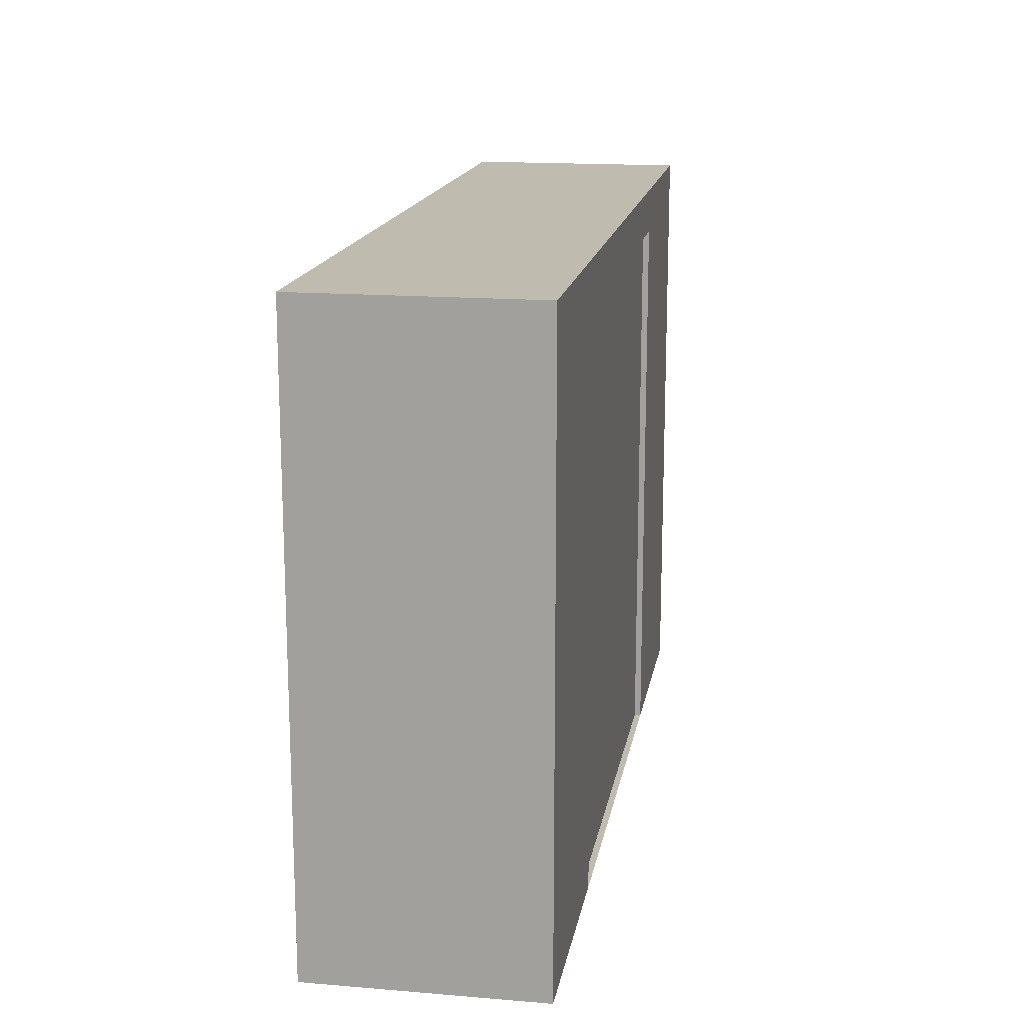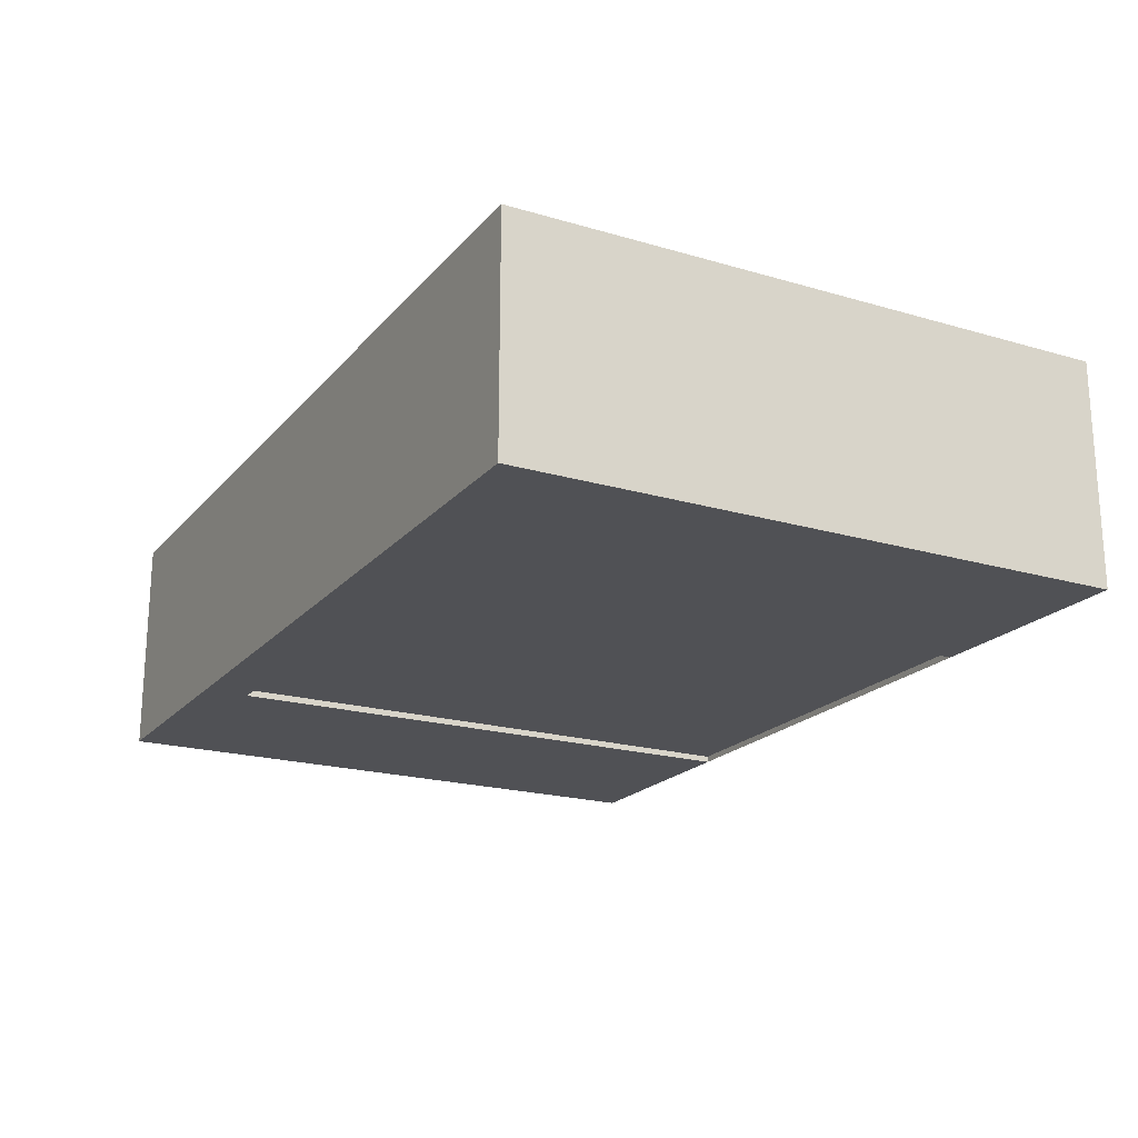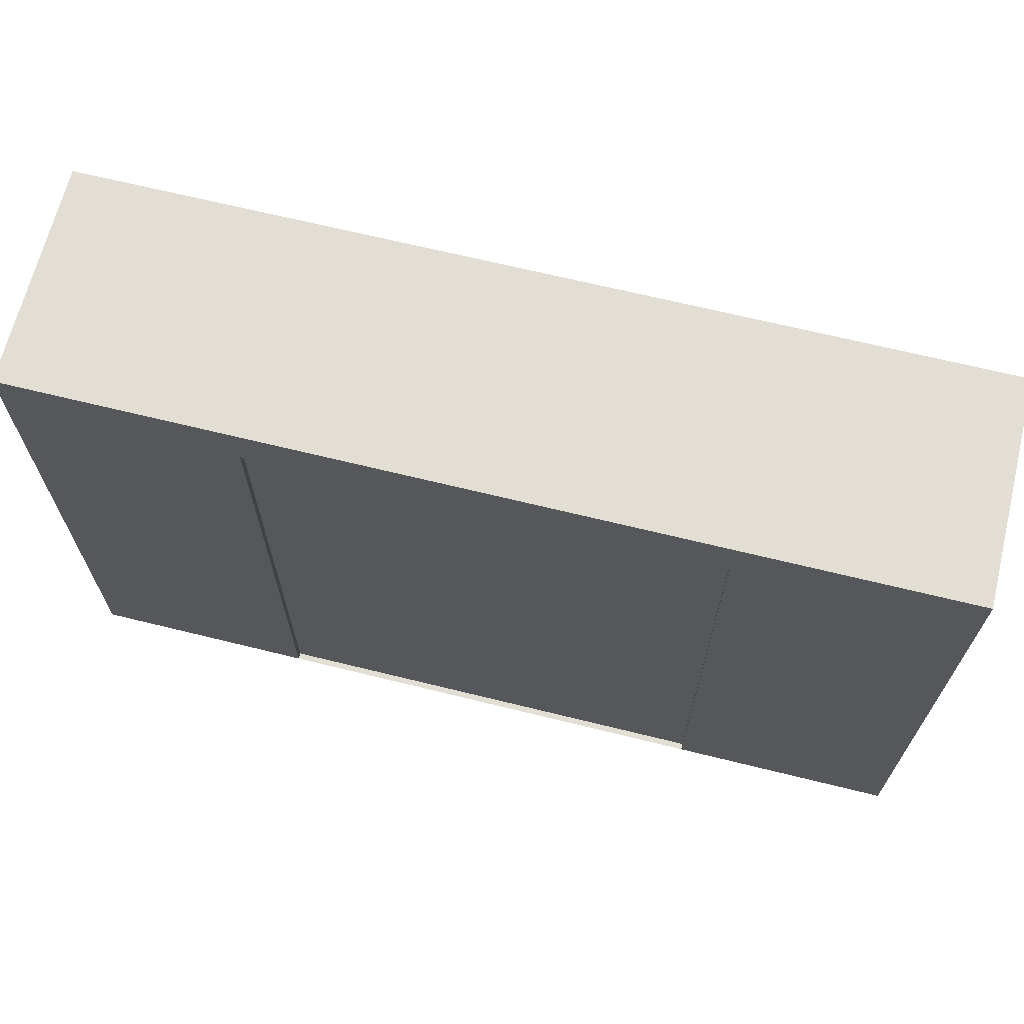
<metadata>
{"format":"obj","ext":"obj","renderer":"f3d","projection":"perspective","resolution":1024,"background":"white","views":[{"elev":16.1,"azim":99.7,"up":"+Y"},{"elev":-20.2,"azim":-118.3,"up":"+Z"},{"elev":67.2,"azim":-166.1,"up":"+Y"}]}
</metadata>
<code>
g Door_4
v -4 0 0
v -4 0 -1
v -4 2.5 -1
v -4 2.5 0
v -4 2.7 0
v -4 2.7 -1
v 0 2.5 -1
v 0 0 -1
v 0 0 0
v 0 2.5 0
v 0 2.7 -1
v 0 2.7 0
v -3 2.5 0
v -3 0 0
v -4 0 0
v -4 2.5 0
v -3 2.7 0
v -4 2.7 0
v -1 2.5 0
v -1 2.7 0
v 0 2.7 0
v 0 2.5 0
v -1 0 0
v 0 0 0
v -1 2.5 -1
v -1 0 -1
v 0 0 -1
v 0 2.5 -1
v -1 2.7 -1
v 0 2.7 -1
v -3 2.5 -1
v -3 2.7 -1
v -4 2.7 -1
v -4 2.5 -1
v -3 0 -1
v -4 0 -1
v -3 2.7 -1
v -4 2.7 0
v -4 2.7 -1
v -3 2.7 0
v -1 2.7 0
v -1 2.7 -1
v 0 2.7 -1
v 0 2.7 0
v -1 0 0
v -1 0 -1
v -1 2.5 -1
v -1 2.5 0
v -3 0 -1
v -3 0 0
v -3 2.5 0
v -3 2.5 -1
v -1 2.5 -1
v -3 2.5 -1
v -3 2.5 0
v -1 2.5 0
v -1 0.15 -0.1717
v -1 2.5 -0.1717
v -1 2.5 -0.9717
v -1 0.15 -0.9717
v -1 0 -0.1717
v -1 0 -0.9717
v -1 0.15 -0.1717
v -1.92 2.5 -0.1717
v -1 2.5 -0.1717
v -1.92 0.15 -0.1717
v -2 2.5 -0.2521
v -2 0.15 -0.2521
v -2 2.5 -0.9717
v -2 0.15 -0.9717
v -2 0 -0.2521
v -2 0 -0.9717
v -1 0.15 -0.9717
v -2 0 -0.9717
v -1 0 -0.9717
v -2 0.15 -0.9717
v -3 0 -0.9717
v -3 0.15 -0.9717
v -1 2.5 -0.1717
v -1.92 2.5 -0.1717
v -2 2.5 -0.2521
v -1 2.5 -0.9717
v -2 2.5 -0.9717
v -3 2.5 -0.1717
v -3 2.5 -0.9717
v -2 2.5 -0.2308
v -2.059 2.5 -0.1717
v -2 0.15 -0.2521
v -1.92 0 -0.1717
v -2 0 -0.2521
v -1.92 0.15 -0.1717
v -1 0 -0.1717
v -1 0.15 -0.1717
v -1 0 -0.1717
v -1 0 -0.9717
v -2 0 -0.9717
v -2 0 -0.2521
v -1.92 0 -0.1717
v -2 0 -0.2308
v -3 0 -0.9717
v -3 0 -0.1717
v -2.059 0 -0.1717
v -3 0.15 -0.9717
v -3 2.5 -0.9717
v -3 2.5 -0.1717
v -3 0.15 -0.1717
v -3 0 -0.9717
v -3 0 -0.1717
v -3 0.15 -0.1717
v -2.059 0 -0.1717
v -3 0 -0.1717
v -2.059 0.15 -0.1717
v -2 0 -0.2308
v -2 0.15 -0.2308
v -3 0.15 -0.9717
v -2 2.5 -0.9717
v -3 2.5 -0.9717
v -2 0.15 -0.9717
v -1 2.5 -0.9717
v -1 0.15 -0.9717
v -2 0.15 -0.9717
v -2 2.5 -0.2308
v -2 2.5 -0.9717
v -2 0.15 -0.2308
v -2.059 2.5 -0.1717
v -2.059 0.15 -0.1717
v -3 2.5 -0.1717
v -3 0.15 -0.1717
v -2 0 -0.9717
v -2 0 -0.2308
v -2 0.15 -0.2308
v -2 0.15 -0.9717
v -1 0 0
v -3 0 0
v -3 0 -1
v -1 0 -1
v -1.601 1.195 -0.1514
v -1.986 1.194 -0.1514
v -1.986 1.194 -0.2235
v -1.601 1.195 -0.2235
v -2.376 1.044 -0.2235
v -2.58 1.044 -0.2235
v -2.58 1.044 -0.1514
v -2.376 1.044 -0.1514
v -2.014 1.044 -0.2235
v -2.014 1.044 -0.1514
v -1.608 1.044 -0.2235
v -1.404 1.044 -0.1514
v -1.404 1.044 -0.2235
v -1.608 1.044 -0.1514
v -1.986 1.044 -0.1514
v -1.986 1.044 -0.2235
v -2.58 1.194 -0.1514
v -2.376 1.044 -0.1514
v -2.58 1.044 -0.1514
v -2.383 1.195 -0.1514
v -2.014 1.044 -0.1514
v -2.014 1.195 -0.1514
v -2.568 1.308 -0.1514
v -2.376 1.271 -0.1514
v -2.535 1.418 -0.1514
v -2.353 1.344 -0.1514
v -2.481 1.52 -0.1514
v -2.317 1.412 -0.1514
v -2.408 1.609 -0.1514
v -2.269 1.471 -0.1514
v -2.318 1.682 -0.1514
v -2.209 1.52 -0.1514
v -2.217 1.737 -0.1514
v -2.142 1.556 -0.1514
v -2.107 1.77 -0.1514
v -2.068 1.578 -0.1514
v -2.009 1.781 -0.1514
v -2.009 1.586 -0.1514
v -2.009 1.884 -0.1514
v -2.043 1.881 -0.1514
v -2.075 1.868 -0.1514
v -2.098 1.841 -0.1514
v -2.107 1.808 -0.1514
v -2.107 1.77 -0.2235
v -2.107 1.77 -0.1514
v -2.217 1.737 -0.1514
v -2.217 1.737 -0.2235
v -2.318 1.682 -0.1514
v -2.318 1.682 -0.2235
v -2.408 1.609 -0.1514
v -2.408 1.609 -0.2235
v -2.481 1.52 -0.1514
v -2.481 1.52 -0.2235
v -2.535 1.418 -0.1514
v -2.535 1.418 -0.2235
v -2.568 1.308 -0.1514
v -2.568 1.308 -0.2235
v -2.58 1.194 -0.1514
v -2.58 1.194 -0.2235
v -2.58 1.044 -0.1514
v -2.58 1.044 -0.2235
v -1.608 1.271 -0.2235
v -1.601 1.195 -0.1514
v -1.601 1.195 -0.2235
v -1.608 1.271 -0.1514
v -1.63 1.344 -0.2235
v -1.63 1.344 -0.1514
v -1.666 1.412 -0.2235
v -1.666 1.412 -0.1514
v -1.715 1.471 -0.2235
v -1.715 1.471 -0.1514
v -1.774 1.52 -0.2235
v -1.774 1.52 -0.1514
v -1.842 1.556 -0.2235
v -1.842 1.556 -0.1514
v -1.915 1.578 -0.2235
v -1.915 1.578 -0.1514
v -1.987 1.586 -0.2235
v -1.992 1.586 -0.1514
v -1.767 1.737 -0.2235
v -1.877 1.77 -0.1514
v -1.877 1.77 -0.2235
v -1.767 1.737 -0.1514
v -1.665 1.682 -0.2235
v -1.665 1.682 -0.1514
v -1.576 1.609 -0.2235
v -1.576 1.609 -0.1514
v -1.503 1.52 -0.2235
v -1.503 1.52 -0.1514
v -1.449 1.418 -0.2235
v -1.449 1.418 -0.1514
v -1.415 1.308 -0.2235
v -1.415 1.308 -0.1514
v -1.404 1.194 -0.2235
v -1.404 1.194 -0.1514
v -1.404 1.044 -0.2235
v -1.404 1.044 -0.1514
v -2.068 1.578 -0.2235
v -2.009 1.586 -0.1514
v -2.009 1.586 -0.2235
v -2.068 1.578 -0.1514
v -2.142 1.556 -0.2235
v -2.142 1.556 -0.1514
v -2.209 1.52 -0.2235
v -2.209 1.52 -0.1514
v -2.269 1.471 -0.2235
v -2.269 1.471 -0.1514
v -2.317 1.412 -0.2235
v -2.317 1.412 -0.1514
v -2.353 1.344 -0.2235
v -2.353 1.344 -0.1514
v -2.376 1.271 -0.2235
v -2.376 1.271 -0.1514
v -2.383 1.195 -0.2235
v -2.383 1.195 -0.1514
v -1.992 1.586 -0.1514
v -1.987 1.586 -0.2235
v -1.987 1.781 -0.2235
v -1.987 1.781 -0.1514
v -1.988 1.884 -0.1514
v -1.988 1.884 -0.2235
v -2.009 1.586 -0.2235
v -2.009 1.586 -0.1514
v -2.009 1.781 -0.1514
v -2.009 1.781 -0.2235
v -2.009 1.884 -0.2235
v -2.009 1.884 -0.1514
v -2.014 1.195 -0.1514
v -2.383 1.195 -0.1514
v -2.383 1.195 -0.2235
v -2.014 1.195 -0.2235
v -1.608 1.044 -0.1514
v -1.986 1.044 -0.1514
v -1.986 1.194 -0.1514
v -1.601 1.195 -0.1514
v -1.404 1.044 -0.1514
v -1.404 1.194 -0.1514
v -1.608 1.271 -0.1514
v -1.415 1.308 -0.1514
v -1.63 1.344 -0.1514
v -1.449 1.418 -0.1514
v -1.666 1.412 -0.1514
v -1.503 1.52 -0.1514
v -1.715 1.471 -0.1514
v -1.576 1.609 -0.1514
v -1.774 1.52 -0.1514
v -1.665 1.682 -0.1514
v -1.842 1.556 -0.1514
v -1.767 1.737 -0.1514
v -1.915 1.578 -0.1514
v -1.877 1.77 -0.1514
v -1.992 1.586 -0.1514
v -1.987 1.781 -0.1514
v -1.877 1.808 -0.1514
v -1.886 1.841 -0.1514
v -1.91 1.868 -0.1514
v -1.942 1.88 -0.1514
v -1.988 1.884 -0.1514
v -1.986 1.044 -0.2235
v -1.986 1.194 -0.2235
v -1.986 1.194 -0.1514
v -1.986 1.044 -0.1514
v -2.014 1.195 -0.1514
v -2.014 1.195 -0.2235
v -2.014 1.044 -0.2235
v -2.014 1.044 -0.1514
v -1.877 1.77 -0.1514
v -1.877 1.808 -0.2235
v -1.877 1.77 -0.2235
v -1.877 1.808 -0.1514
v -1.886 1.841 -0.2235
v -1.886 1.841 -0.1514
v -1.91 1.868 -0.2235
v -1.91 1.868 -0.1514
v -1.942 1.88 -0.2235
v -1.942 1.88 -0.1514
v -1.988 1.884 -0.1514
v -1.988 1.884 -0.2235
v -2.107 1.77 -0.2235
v -2.107 1.808 -0.1514
v -2.107 1.77 -0.1514
v -2.107 1.808 -0.2235
v -2.098 1.841 -0.1514
v -2.098 1.841 -0.2235
v -2.075 1.868 -0.1514
v -2.075 1.868 -0.2235
v -2.043 1.881 -0.1514
v -2.043 1.881 -0.2235
v -2.009 1.884 -0.2235
v -2.009 1.884 -0.1514
v -1.987 1.781 -0.2235
v -1.877 1.77 -0.2235
v -1.877 1.808 -0.2235
v -1.886 1.841 -0.2235
v -1.91 1.868 -0.2235
v -1.942 1.88 -0.2235
v -1.988 1.884 -0.2235
v -2.107 1.77 -0.2235
v -2.009 1.781 -0.2235
v -2.009 1.884 -0.2235
v -2.043 1.881 -0.2235
v -2.075 1.868 -0.2235
v -2.098 1.841 -0.2235
v -2.107 1.808 -0.2235
v -2.068 1.088 -0.2235
v -2.014 1.088 -0.2235
v -2.014 1.088 -0.1514
v -2.068 1.088 -0.1514
v -1.986 1.088 -0.2235
v -1.926 1.088 -0.2235
v -1.926 1.088 -0.1514
v -1.986 1.088 -0.1514
v -1.986 1.088 -0.1514
v -1.986 0.7504 -0.2235
v -1.986 1.088 -0.2235
v -1.986 0.7504 -0.1514
v -1.986 0.7115 -0.2235
v -1.986 0.7115 -0.1514
v -1.986 0.6974 -0.2235
v -1.986 0.6974 -0.1514
v -1.986 0.618 -0.1514
v -1.986 0.618 -0.2235
v -2.068 1.088 -0.1514
v -2.068 0.7504 -0.2235
v -2.068 1.088 -0.2235
v -2.068 0.7504 -0.1514
v -2.069 0.7428 -0.2235
v -2.069 0.7428 -0.1514
v -2.074 0.7404 -0.2235
v -2.074 0.7404 -0.1514
v -2.087 0.7377 -0.2235
v -2.087 0.7377 -0.1514
v -2.11 0.7369 -0.2235
v -2.11 0.7369 -0.1514
v -2.127 0.739 -0.2235
v -2.127 0.739 -0.1514
v -2.135 0.7434 -0.2235
v -2.135 0.7434 -0.1514
v -2.14 0.7509 -0.2235
v -2.14 0.7509 -0.1514
v -2.142 0.7661 -0.2235
v -2.142 0.7661 -0.1514
v -2.147 0.7782 -0.2235
v -2.147 0.7782 -0.1514
v -2.163 0.7956 -0.2235
v -2.163 0.7956 -0.1514
v -2.185 0.8029 -0.2235
v -2.185 0.8029 -0.1514
v -2.199 0.8029 -0.1514
v -2.199 0.8029 -0.2235
v -2.221 0.8029 -0.1514
v -2.221 0.8029 -0.2235
v -2.24 0.8029 -0.1514
v -2.24 0.8029 -0.2235
v -2.262 0.7957 -0.2235
v -2.262 0.7957 -0.1514
v -2.278 0.7783 -0.2235
v -2.278 0.7783 -0.1514
v -2.284 0.7661 -0.2235
v -2.284 0.7661 -0.1514
v -2.279 0.7166 -0.2235
v -2.279 0.7166 -0.1514
v -2.264 0.6738 -0.2235
v -2.264 0.6738 -0.1514
v -2.238 0.6388 -0.2235
v -2.238 0.6388 -0.1514
v -2.203 0.6138 -0.2235
v -2.203 0.6138 -0.1514
v -2.16 0.5994 -0.2235
v -2.16 0.5994 -0.1514
v -2.11 0.5949 -0.2235
v -2.11 0.5949 -0.1514
v -2.053 0.5996 -0.2235
v -2.053 0.5996 -0.1514
v -2.012 0.618 -0.2235
v -2.012 0.618 -0.1514
v -1.926 1.088 -0.1514
v -1.986 0.7504 -0.1514
v -1.986 1.088 -0.1514
v -1.926 0.7504 -0.1514
v -1.986 0.7115 -0.1514
v -1.935 0.6919 -0.1514
v -1.986 0.6974 -0.1514
v -1.961 0.6462 -0.1514
v -1.986 0.618 -0.1514
v -1.926 1.088 -0.2235
v -1.926 0.7504 -0.1514
v -1.926 1.088 -0.1514
v -1.926 0.7504 -0.2235
v -1.935 0.6919 -0.1514
v -1.935 0.6919 -0.2235
v -1.961 0.6462 -0.1514
v -1.961 0.6462 -0.2235
v -1.986 0.618 -0.1514
v -1.986 0.618 -0.2235
v -2.014 1.088 -0.2235
v -2.014 0.7504 -0.1514
v -2.014 1.088 -0.1514
v -2.014 0.7504 -0.2235
v -2.013 0.6974 -0.2235
v -2.013 0.6974 -0.1514
v -2.012 0.618 -0.1514
v -2.012 0.618 -0.2235
v -2.014 1.088 -0.1514
v -2.068 0.7504 -0.1514
v -2.068 1.088 -0.1514
v -2.014 0.7504 -0.1514
v -2.069 0.7428 -0.1514
v -2.024 0.7138 -0.1514
v -2.074 0.7404 -0.1514
v -2.013 0.6974 -0.1514
v -2.05 0.6919 -0.1514
v -2.087 0.7377 -0.1514
v -2.029 0.6689 -0.1514
v -2.012 0.618 -0.1514
v -2.064 0.6582 -0.1514
v -2.053 0.5996 -0.1514
v -2.08 0.6842 -0.1514
v -2.11 0.7369 -0.1514
v -2.11 0.6829 -0.1514
v -2.127 0.739 -0.1514
v -2.11 0.6546 -0.1514
v -2.11 0.5949 -0.1514
v -2.148 0.6579 -0.1514
v -2.16 0.5994 -0.1514
v -2.144 0.6878 -0.1514
v -2.135 0.7434 -0.1514
v -2.176 0.6672 -0.1514
v -2.203 0.6138 -0.1514
v -2.172 0.7043 -0.1514
v -2.14 0.7509 -0.1514
v -2.197 0.6815 -0.1514
v -2.238 0.6388 -0.1514
v -2.211 0.7015 -0.1514
v -2.264 0.6738 -0.1514
v -2.19 0.7318 -0.1514
v -2.142 0.7661 -0.1514
v -2.196 0.7661 -0.1514
v -2.147 0.7782 -0.1514
v -2.163 0.7956 -0.1514
v -2.185 0.8029 -0.1514
v -2.199 0.8029 -0.1514
v -2.221 0.7293 -0.1514
v -2.279 0.7166 -0.1514
v -2.224 0.7661 -0.1514
v -2.221 0.8029 -0.1514
v -2.24 0.8029 -0.1514
v -2.284 0.7661 -0.1514
v -2.262 0.7957 -0.1514
v -2.278 0.7783 -0.1514
g Door_4_0
f 3 2 1
f 4 3 1
f 4 5 3
f 5 6 3
f 9 8 7
f 10 9 7
f 7 11 10
f 11 12 10
f 15 14 13
f 16 15 13
f 13 17 16
f 17 18 16
f 17 13 19
f 20 17 19
f 21 20 19
f 22 21 19
f 19 23 22
f 23 24 22
f 27 26 25
f 28 27 25
f 25 29 28
f 29 30 28
f 25 31 29
f 31 32 29
f 33 32 31
f 34 33 31
f 31 35 34
f 35 36 34
f 39 38 37
f 38 40 37
f 37 40 41
f 42 37 41
f 42 41 43
f 41 44 43
f 47 46 45
f 48 47 45
f 51 50 49
f 52 51 49
f 55 54 53
f 56 55 53
f 59 58 57
f 60 59 57
f 60 57 61
f 62 60 61
f 65 64 63
f 64 66 63
f 66 64 67
f 68 66 67
f 67 69 68
f 69 70 68
f 68 70 71
f 70 72 71
f 75 74 73
f 74 76 73
f 76 74 77
f 78 76 77
f 81 80 79
f 81 79 82
f 82 83 81
f 83 85 84
f 84 86 83
f 84 87 86
f 90 89 88
f 89 91 88
f 91 89 92
f 93 91 92
f 96 95 94
f 94 97 96
f 94 98 97
f 100 96 99
f 99 101 100
f 99 102 101
f 105 104 103
f 106 105 103
f 106 103 107
f 108 106 107
f 111 110 109
f 110 112 109
f 110 113 112
f 113 114 112
f 117 116 115
f 116 118 115
f 118 116 119
f 120 118 119
f 123 122 121
f 122 124 121
f 124 122 125
f 126 124 125
f 126 125 127
f 128 126 127
f 131 130 129
f 132 131 129
f 135 134 133
f 136 135 133
f 139 138 137
f 140 139 137
f 143 142 141
f 144 143 141
f 144 141 145
f 146 144 145
f 149 148 147
f 148 150 147
f 150 151 147
f 151 152 147
f 155 154 153
f 154 156 153
f 156 154 157
f 158 156 157
f 153 156 159
f 156 160 159
f 159 160 161
f 160 162 161
f 161 162 163
f 162 164 163
f 163 164 165
f 164 166 165
f 165 166 167
f 166 168 167
f 167 168 169
f 168 170 169
f 169 170 171
f 170 172 171
f 171 172 173
f 172 174 173
f 171 173 175
f 175 176 171
f 176 177 171
f 177 178 171
f 178 179 171
f 182 181 180
f 183 182 180
f 184 182 183
f 185 184 183
f 186 184 185
f 187 186 185
f 188 186 187
f 189 188 187
f 190 188 189
f 191 190 189
f 192 190 191
f 193 192 191
f 194 192 193
f 195 194 193
f 196 194 195
f 197 196 195
f 200 199 198
f 199 201 198
f 198 201 202
f 201 203 202
f 202 203 204
f 203 205 204
f 204 205 206
f 205 207 206
f 206 207 208
f 207 209 208
f 208 209 210
f 209 211 210
f 210 211 212
f 211 213 212
f 212 213 214
f 213 215 214
f 218 217 216
f 217 219 216
f 216 219 220
f 219 221 220
f 220 221 222
f 221 223 222
f 222 223 224
f 223 225 224
f 224 225 226
f 225 227 226
f 226 227 228
f 227 229 228
f 228 229 230
f 229 231 230
f 230 231 232
f 231 233 232
f 236 235 234
f 235 237 234
f 234 237 238
f 237 239 238
f 238 239 240
f 239 241 240
f 240 241 242
f 241 243 242
f 242 243 244
f 243 245 244
f 244 245 246
f 245 247 246
f 246 247 248
f 247 249 248
f 248 249 250
f 249 251 250
f 254 253 252
f 255 254 252
f 255 256 254
f 256 257 254
f 260 259 258
f 261 260 258
f 261 262 260
f 262 263 260
f 266 265 264
f 267 266 264
f 270 269 268
f 271 270 268
f 271 268 272
f 273 271 272
f 274 271 273
f 275 274 273
f 276 274 275
f 277 276 275
f 278 276 277
f 279 278 277
f 280 278 279
f 281 280 279
f 282 280 281
f 283 282 281
f 284 282 283
f 285 284 283
f 286 284 285
f 287 286 285
f 288 286 287
f 289 288 287
f 289 287 290
f 290 291 289
f 291 292 289
f 292 293 289
f 293 294 289
f 297 296 295
f 298 297 295
f 301 300 299
f 302 301 299
f 305 304 303
f 304 306 303
f 306 304 307
f 308 306 307
f 308 307 309
f 310 308 309
f 310 309 311
f 312 310 311
f 313 312 311
f 314 313 311
f 317 316 315
f 316 318 315
f 318 316 319
f 320 318 319
f 320 319 321
f 322 320 321
f 322 321 323
f 324 322 323
f 324 323 325
f 323 326 325
f 329 328 327
f 327 330 329
f 327 331 330
f 327 332 331
f 327 333 332
f 336 335 334
f 334 337 336
f 334 338 337
f 334 339 338
f 334 340 339
f 343 342 341
f 344 343 341
f 347 346 345
f 348 347 345
f 351 350 349
f 350 352 349
f 352 350 353
f 354 352 353
f 354 353 355
f 356 354 355
f 357 356 355
f 358 357 355
f 361 360 359
f 360 362 359
f 362 360 363
f 364 362 363
f 364 363 365
f 366 364 365
f 366 365 367
f 368 366 367
f 368 367 369
f 370 368 369
f 370 369 371
f 372 370 371
f 372 371 373
f 374 372 373
f 374 373 375
f 376 374 375
f 376 375 377
f 378 376 377
f 377 379 378
f 379 380 378
f 380 379 381
f 382 380 381
f 382 381 383
f 384 382 383
f 385 384 383
f 386 385 383
f 387 385 386
f 388 387 386
f 389 387 388
f 390 389 388
f 390 391 389
f 391 392 389
f 391 393 392
f 393 394 392
f 394 393 395
f 396 394 395
f 395 397 396
f 397 398 396
f 397 399 398
f 399 400 398
f 399 401 400
f 401 402 400
f 401 403 402
f 403 404 402
f 403 405 404
f 405 406 404
f 405 407 406
f 407 408 406
f 407 409 408
f 409 410 408
f 409 411 410
f 411 412 410
f 415 414 413
f 414 416 413
f 416 414 417
f 418 416 417
f 418 417 419
f 420 418 419
f 421 420 419
f 424 423 422
f 423 425 422
f 425 423 426
f 427 425 426
f 427 426 428
f 429 427 428
f 429 428 430
f 431 429 430
f 434 433 432
f 433 435 432
f 436 435 433
f 437 436 433
f 436 437 438
f 439 436 438
f 442 441 440
f 441 443 440
f 443 441 444
f 445 443 444
f 445 444 446
f 445 447 443
f 448 445 446
f 448 446 449
f 445 450 447
f 448 450 445
f 451 447 450
f 451 450 452
f 452 450 448
f 453 451 452
f 454 448 449
f 452 448 454
f 454 449 455
f 456 454 455
f 454 456 452
f 456 455 457
f 453 452 458
f 452 456 458
f 459 453 458
f 459 458 460
f 460 458 456
f 461 459 460
f 462 456 457
f 460 456 462
f 462 457 463
f 461 460 464
f 464 460 462
f 465 461 464
f 466 462 463
f 464 462 466
f 466 463 467
f 465 464 468
f 468 464 466
f 469 465 468
f 469 468 470
f 470 468 466
f 471 469 470
f 472 466 467
f 470 466 472
f 472 467 473
f 474 472 473
f 474 473 475
f 475 476 474
f 476 477 474
f 477 478 474
f 471 470 479
f 479 470 472
f 479 472 474
f 480 471 479
f 474 478 481
f 481 479 474
f 480 479 481
f 478 482 481
f 481 482 483
f 484 480 481
f 483 484 481
f 483 485 484
f 485 486 484

</code>
